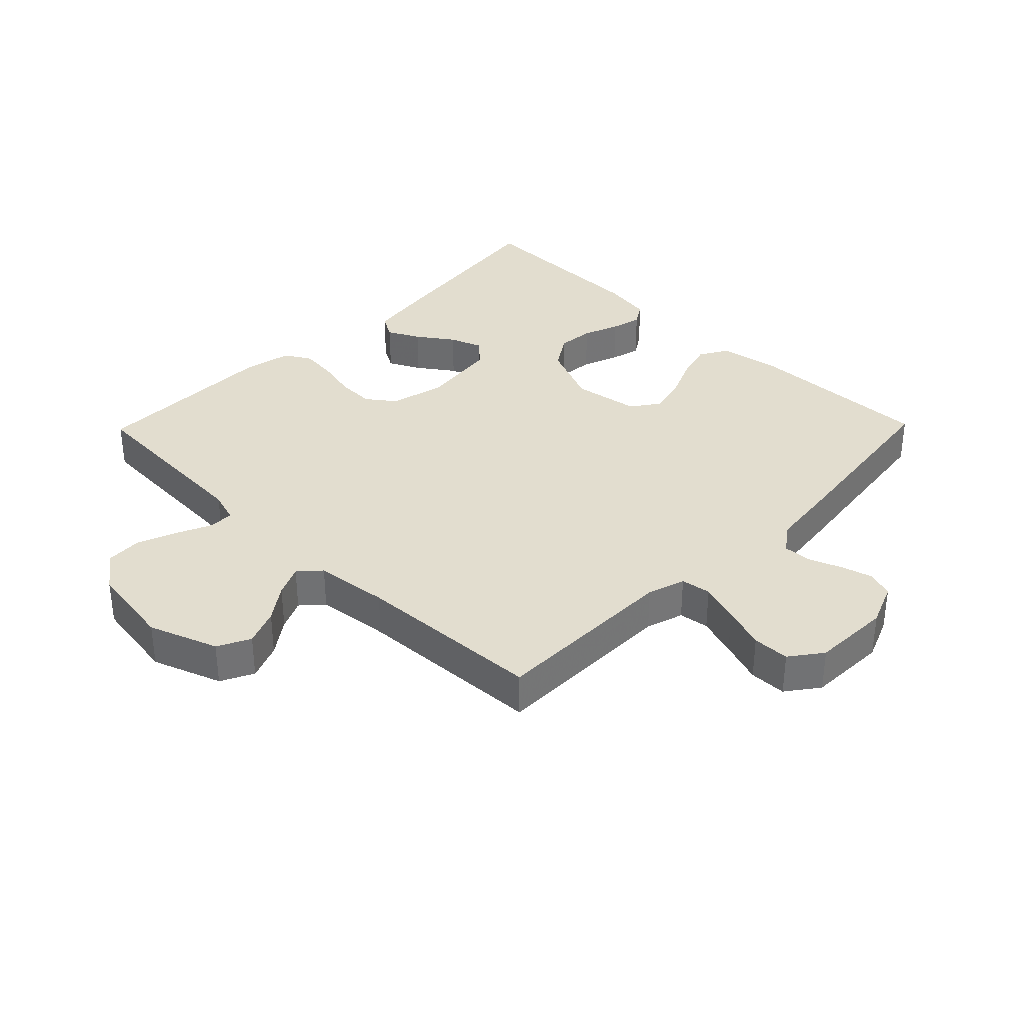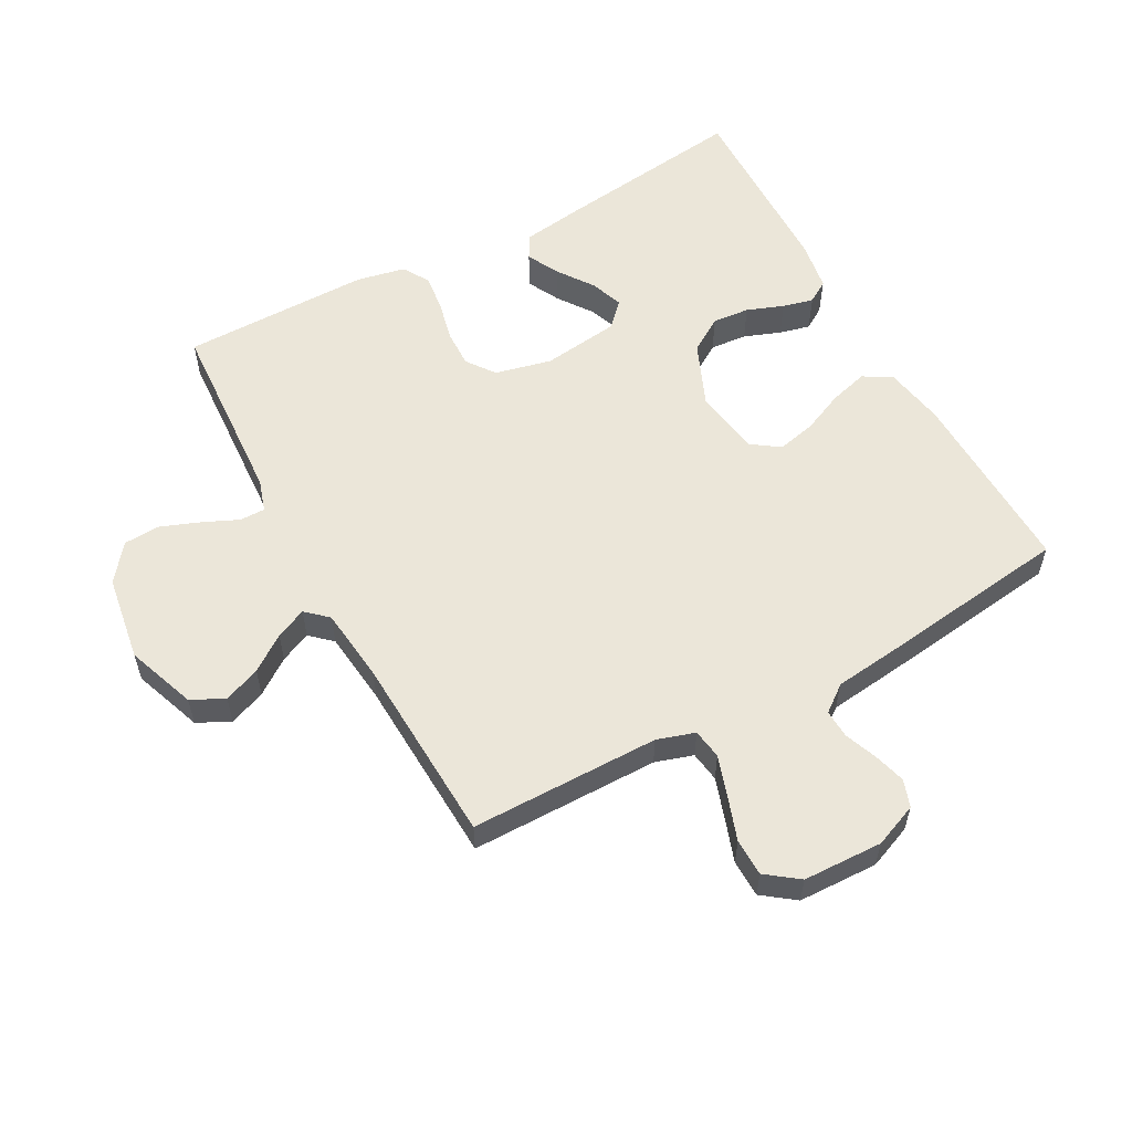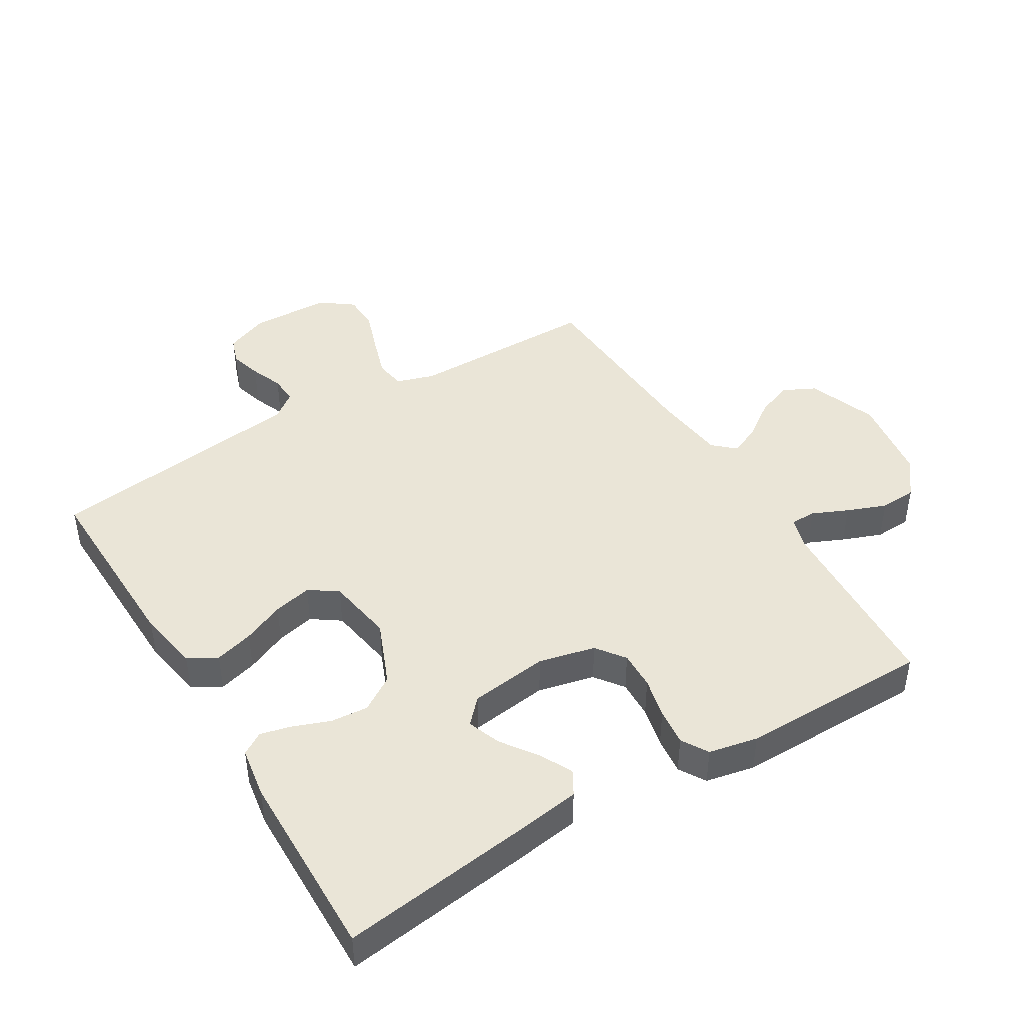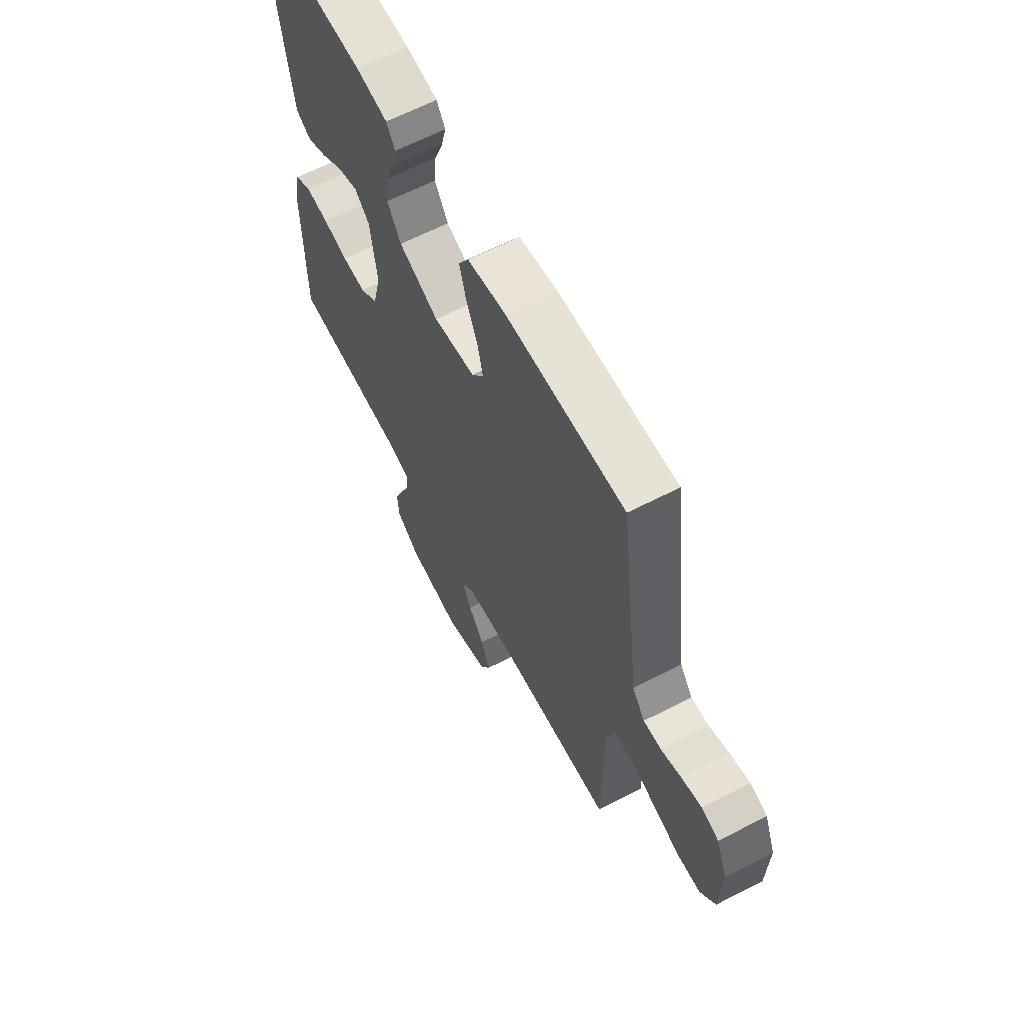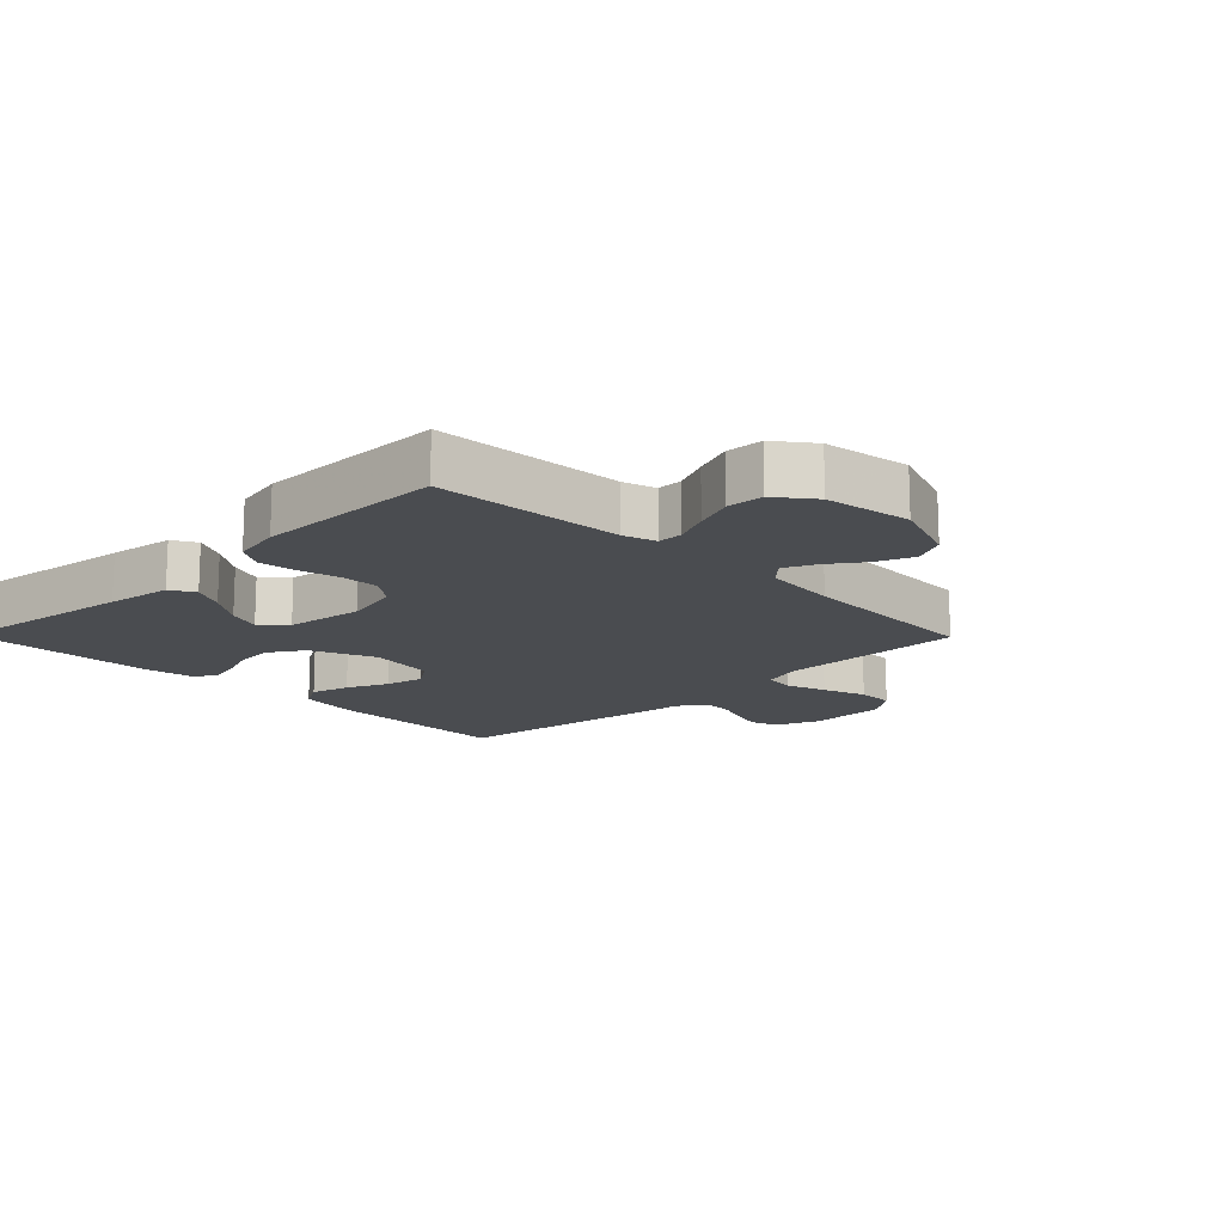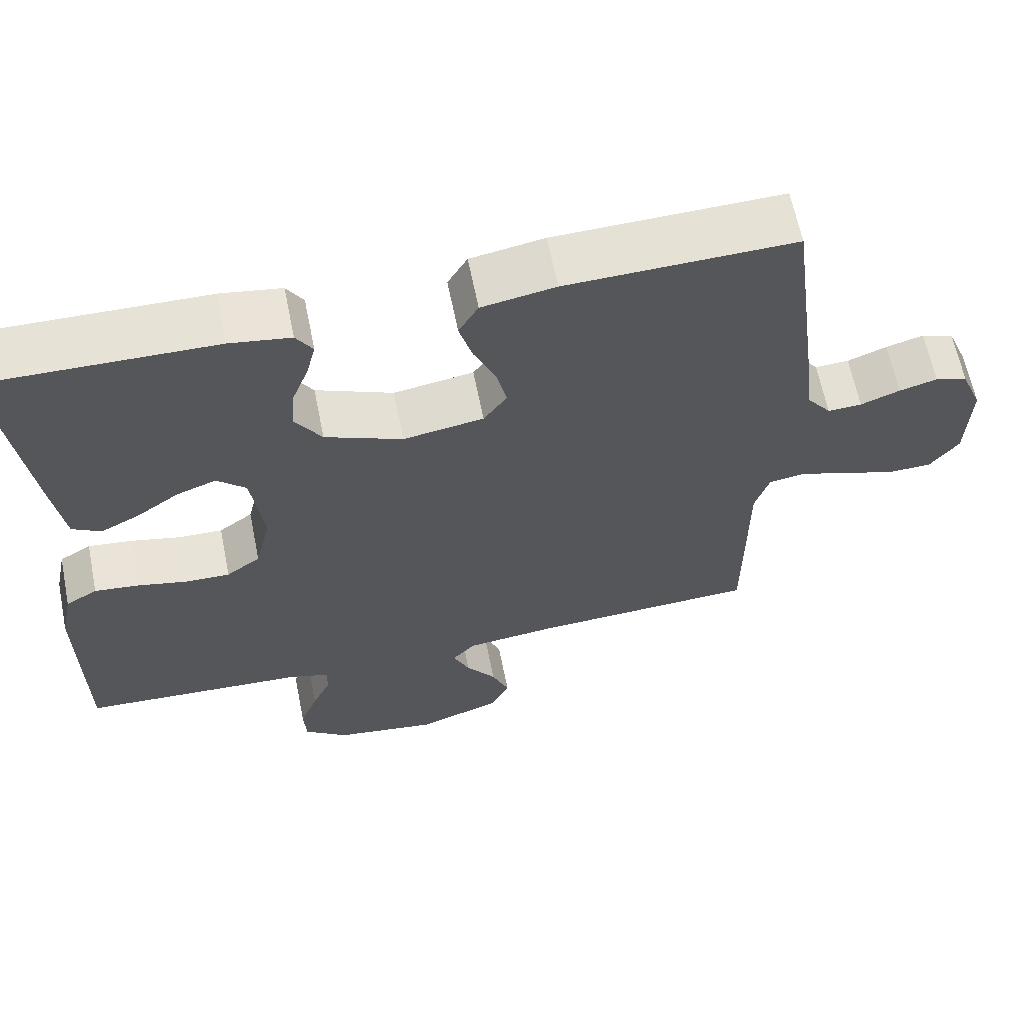
<metadata>
{"format":"obj","ext":"obj","renderer":"f3d","projection":"perspective","resolution":1024,"background":"white","views":[{"elev":35.0,"azim":-135.7,"up":"+Y"},{"elev":56.9,"azim":-118.6,"up":"+Y"},{"elev":44.0,"azim":58.7,"up":"+Y"},{"elev":63.7,"azim":-117.5,"up":"+Z"},{"elev":-14.9,"azim":134.5,"up":"+Y"},{"elev":63.5,"azim":168.6,"up":"+Z"}]}
</metadata>
<code>
v -0.5 0.07 -0.5
v -0.501 0.07 -0.2
v -0.52 0.07 -0.14
v -0.568 0.07 -0.133
v -0.632 0.07 -0.154
v -0.701 0.07 -0.178
v -0.76 0.07 -0.177
v -0.798 0.07 -0.126
v -0.802 0.07 0
v -0.774 0.07 0.069
v -0.731 0.07 0.084
v -0.681 0.07 0.07
v -0.629 0.07 0.05
v -0.584 0.07 0.048
v -0.552 0.07 0.09
v -0.539 0.07 0.2
v -0.5 0.07 0.5
v -0.2 0.07 0.493
v -0.103 0.07 0.476
v -0.077 0.07 0.431
v -0.094 0.07 0.37
v -0.123 0.07 0.304
v -0.137 0.07 0.243
v -0.106 0.07 0.199
v 0 0.07 0.182
v 0.102 0.07 0.225
v 0.137 0.07 0.28
v 0.132 0.07 0.339
v 0.11 0.07 0.397
v 0.098 0.07 0.446
v 0.12 0.07 0.481
v 0.2 0.07 0.494
v 0.5 0.07 0.5
v 0.461 0.07 0.2
v 0.446 0.07 0.097
v 0.408 0.07 0.075
v 0.357 0.07 0.101
v 0.3 0.07 0.141
v 0.248 0.07 0.16
v 0.21 0.07 0.124
v 0.194 0.07 0
v 0.215 0.07 -0.089
v 0.26 0.07 -0.122
v 0.32 0.07 -0.12
v 0.384 0.07 -0.105
v 0.443 0.07 -0.098
v 0.485 0.07 -0.123
v 0.501 0.07 -0.2
v 0.5 0.07 -0.5
v 0.2 0.07 -0.518
v 0.149 0.07 -0.534
v 0.149 0.07 -0.574
v 0.174 0.07 -0.63
v 0.198 0.07 -0.692
v 0.195 0.07 -0.75
v 0.137 0.07 -0.795
v 0 0.07 -0.816
v -0.11 0.07 -0.776
v -0.136 0.07 -0.724
v -0.113 0.07 -0.666
v -0.073 0.07 -0.61
v -0.051 0.07 -0.561
v -0.082 0.07 -0.527
v -0.2 0.07 -0.514
v -0.5 0 -0.5
v -0.501 0 -0.2
v -0.52 0 -0.14
v -0.568 0 -0.133
v -0.632 0 -0.154
v -0.701 0 -0.178
v -0.76 0 -0.177
v -0.798 0 -0.126
v -0.802 0 0
v -0.774 0 0.069
v -0.731 0 0.084
v -0.681 0 0.07
v -0.629 0 0.05
v -0.584 0 0.048
v -0.552 0 0.09
v -0.539 0 0.2
v -0.5 0 0.5
v -0.2 0 0.493
v -0.103 0 0.476
v -0.077 0 0.431
v -0.094 0 0.37
v -0.123 0 0.304
v -0.137 0 0.243
v -0.106 0 0.199
v 0 0 0.182
v 0.102 0 0.225
v 0.137 0 0.28
v 0.132 0 0.339
v 0.11 0 0.397
v 0.098 0 0.446
v 0.12 0 0.481
v 0.2 0 0.494
v 0.5 0 0.5
v 0.461 0 0.2
v 0.446 0 0.097
v 0.408 0 0.075
v 0.357 0 0.101
v 0.3 0 0.141
v 0.248 0 0.16
v 0.21 0 0.124
v 0.194 0 0
v 0.215 0 -0.089
v 0.26 0 -0.122
v 0.32 0 -0.12
v 0.384 0 -0.105
v 0.443 0 -0.098
v 0.485 0 -0.123
v 0.501 0 -0.2
v 0.5 0 -0.5
v 0.2 0 -0.518
v 0.149 0 -0.534
v 0.149 0 -0.574
v 0.174 0 -0.63
v 0.198 0 -0.692
v 0.195 0 -0.75
v 0.137 0 -0.795
v 0 0 -0.816
v -0.11 0 -0.776
v -0.136 0 -0.724
v -0.113 0 -0.666
v -0.073 0 -0.61
v -0.051 0 -0.561
v -0.082 0 -0.527
v -0.2 0 -0.514
f 59 60 61
f 58 59 61
f 57 58 61
f 56 57 61
f 55 56 61
f 54 55 61
f 53 54 61
f 52 53 61
f 51 52 61 62
f 50 51 62 63
f 50 63 64
f 49 50 64
f 48 49 64
f 47 48 64
f 46 47 64
f 45 46 64
f 44 45 64
f 36 37 38
f 35 36 38
f 34 35 38
f 33 34 38
f 32 33 38
f 31 32 38
f 30 31 38
f 29 30 38
f 28 29 38
f 27 28 38 39
f 26 27 39 40
f 20 21 22
f 19 20 22
f 18 19 22
f 17 18 22
f 16 17 22
f 15 16 22
f 14 15 22 23
f 11 12 13
f 10 11 13
f 9 10 13
f 8 9 13
f 7 8 13
f 6 7 13
f 5 6 13
f 4 5 13 14
f 14 23 24
f 4 14 24
f 3 4 24
f 64 1 2
f 44 64 2
f 43 44 2
f 25 26 40 41
f 25 41 42
f 24 25 42
f 3 24 42
f 2 3 42 43
f 125 124 123
f 125 123 122
f 125 122 121
f 125 121 120
f 125 120 119
f 125 119 118
f 125 118 117
f 125 117 116
f 126 125 116 115
f 127 126 115 114
f 128 127 114
f 128 114 113
f 128 113 112
f 128 112 111
f 128 111 110
f 128 110 109
f 128 109 108
f 102 101 100
f 102 100 99
f 102 99 98
f 102 98 97
f 102 97 96
f 102 96 95
f 102 95 94
f 102 94 93
f 102 93 92
f 103 102 92 91
f 104 103 91 90
f 86 85 84
f 86 84 83
f 86 83 82
f 86 82 81
f 86 81 80
f 86 80 79
f 87 86 79 78
f 77 76 75
f 77 75 74
f 77 74 73
f 77 73 72
f 77 72 71
f 77 71 70
f 77 70 69
f 78 77 69 68
f 88 87 78
f 88 78 68
f 88 68 67
f 66 65 128
f 66 128 108
f 66 108 107
f 105 104 90 89
f 106 105 89
f 106 89 88
f 106 88 67
f 107 106 67 66
f 1 65 66 2
f 2 66 67 3
f 3 67 68 4
f 4 68 69 5
f 5 69 70 6
f 6 70 71 7
f 7 71 72 8
f 8 72 73 9
f 9 73 74 10
f 10 74 75 11
f 11 75 76 12
f 12 76 77 13
f 13 77 78 14
f 14 78 79 15
f 15 79 80 16
f 16 80 81 17
f 17 81 82 18
f 18 82 83 19
f 19 83 84 20
f 20 84 85 21
f 21 85 86 22
f 22 86 87 23
f 23 87 88 24
f 24 88 89 25
f 25 89 90 26
f 26 90 91 27
f 27 91 92 28
f 28 92 93 29
f 29 93 94 30
f 30 94 95 31
f 31 95 96 32
f 32 96 97 33
f 33 97 98 34
f 34 98 99 35
f 35 99 100 36
f 36 100 101 37
f 37 101 102 38
f 38 102 103 39
f 39 103 104 40
f 40 104 105 41
f 41 105 106 42
f 42 106 107 43
f 43 107 108 44
f 44 108 109 45
f 45 109 110 46
f 46 110 111 47
f 47 111 112 48
f 48 112 113 49
f 49 113 114 50
f 50 114 115 51
f 51 115 116 52
f 52 116 117 53
f 53 117 118 54
f 54 118 119 55
f 55 119 120 56
f 56 120 121 57
f 57 121 122 58
f 58 122 123 59
f 59 123 124 60
f 60 124 125 61
f 61 125 126 62
f 62 126 127 63
f 63 127 128 64
f 64 128 65 1

</code>
